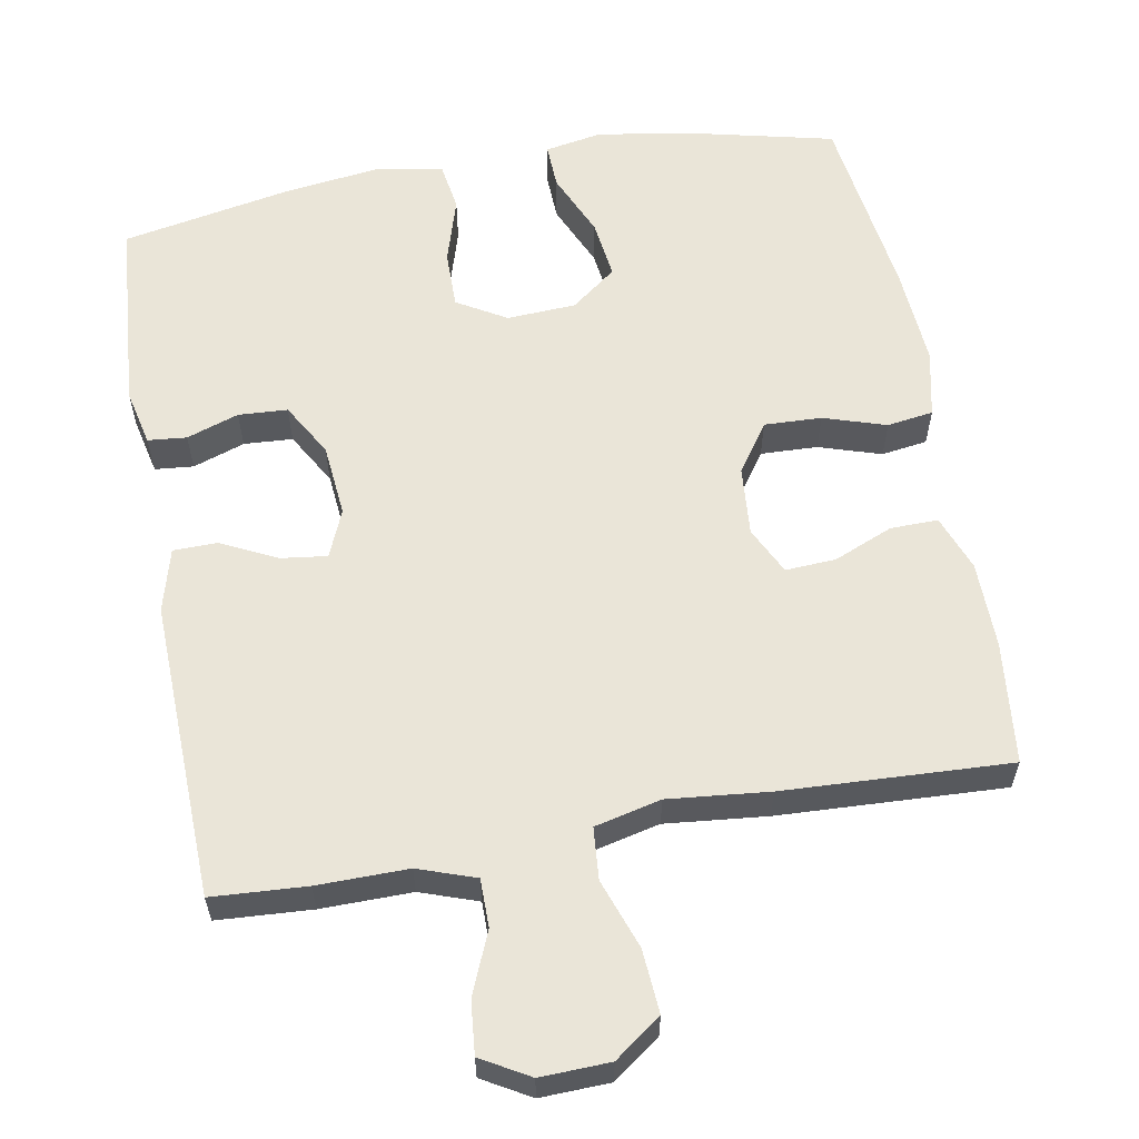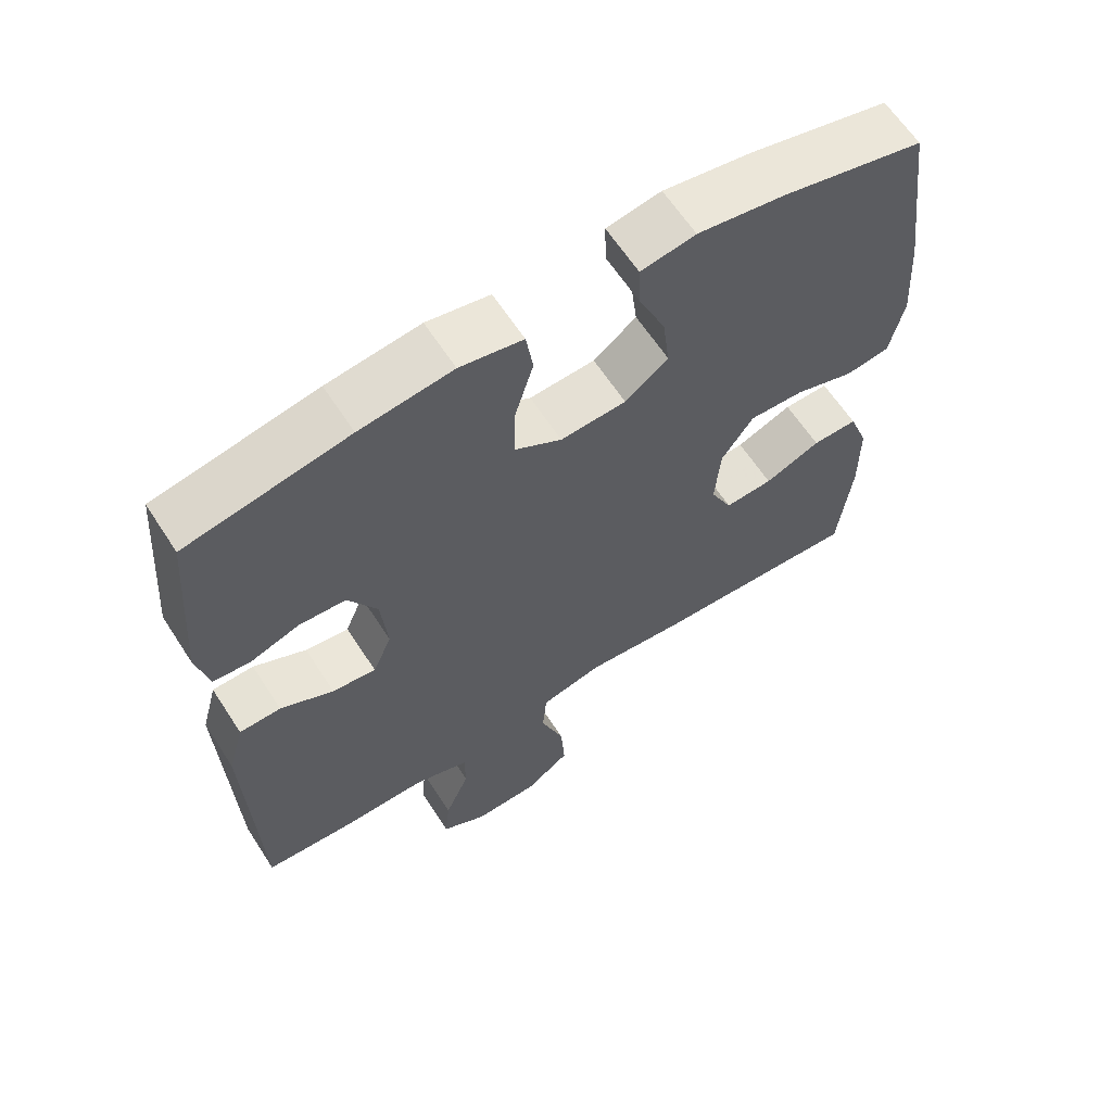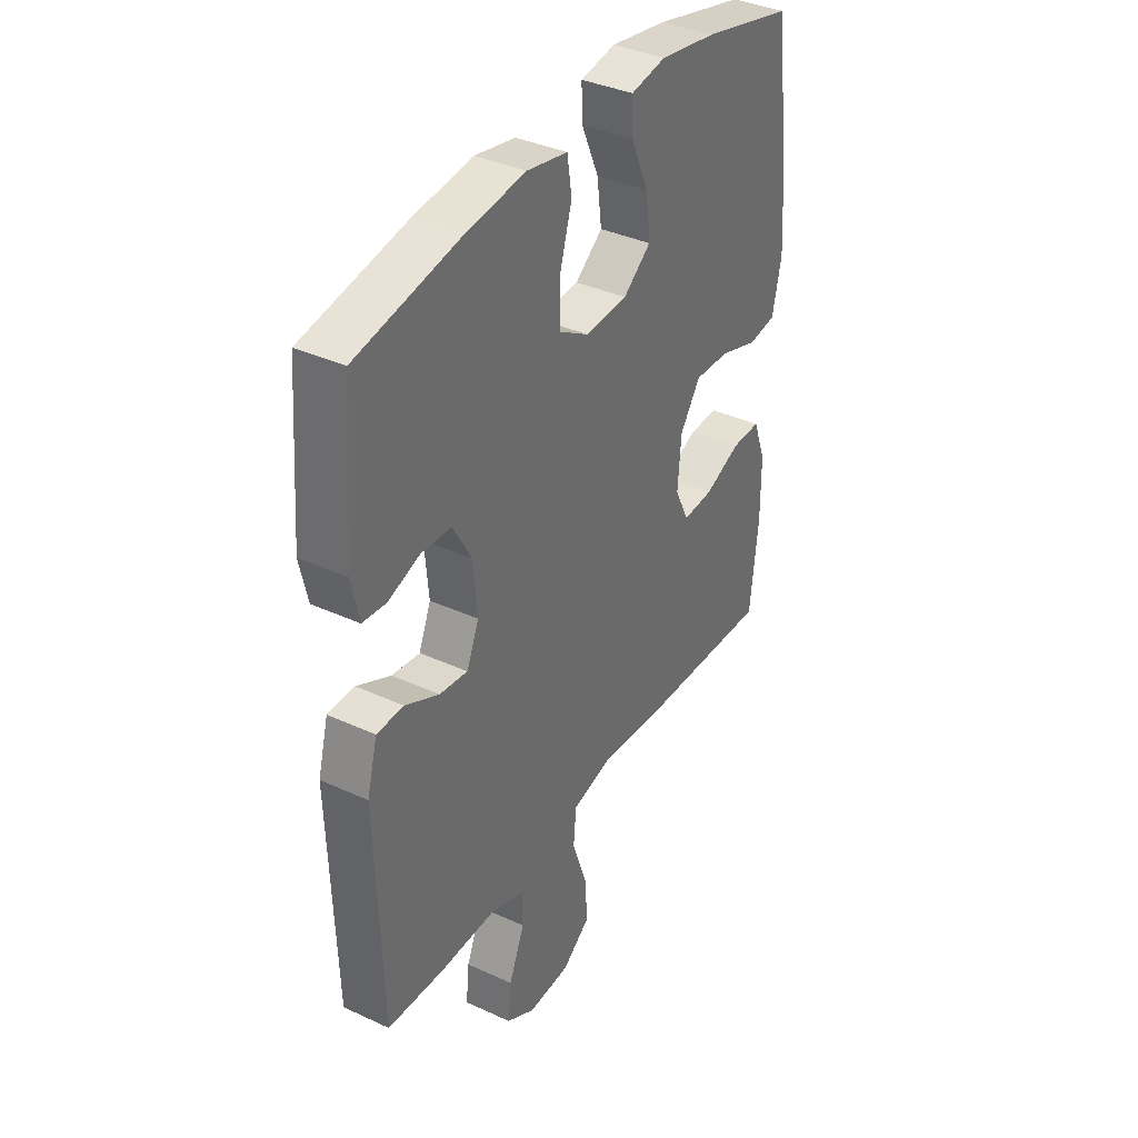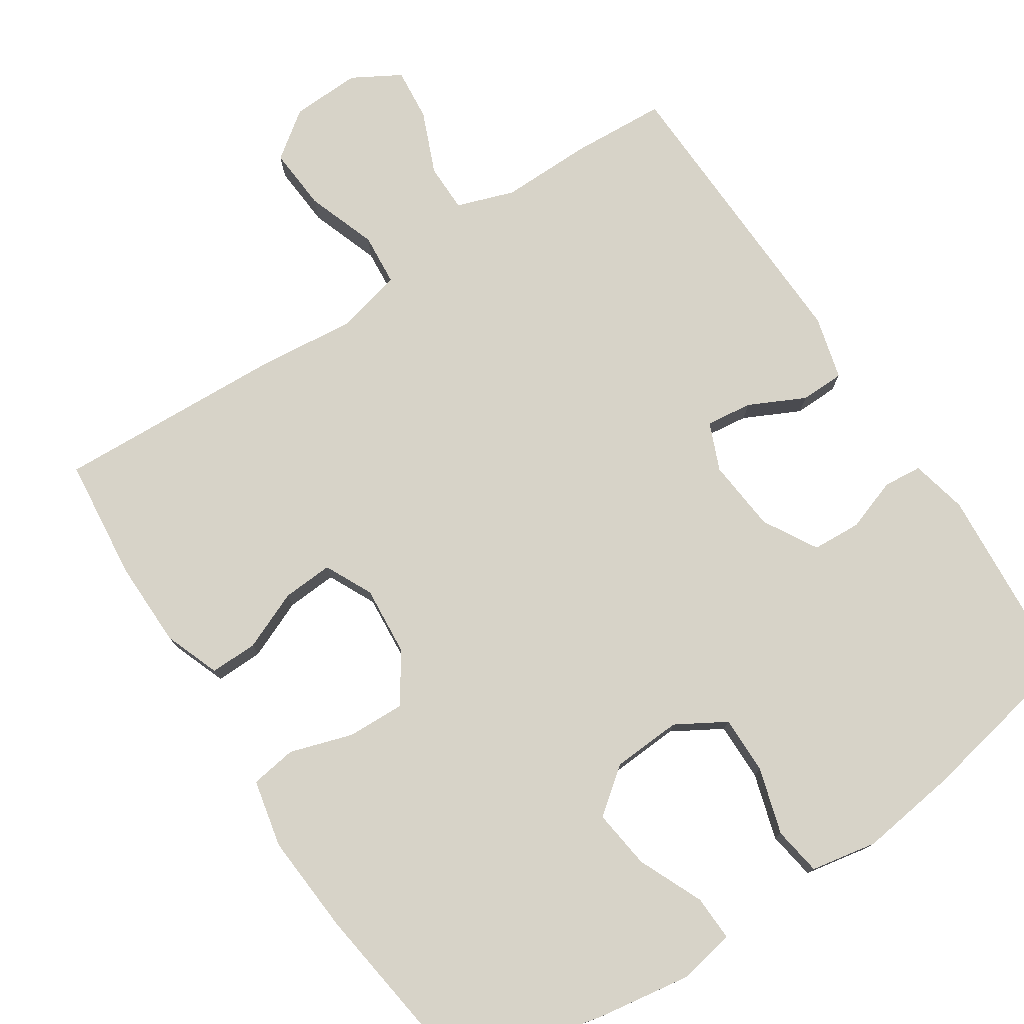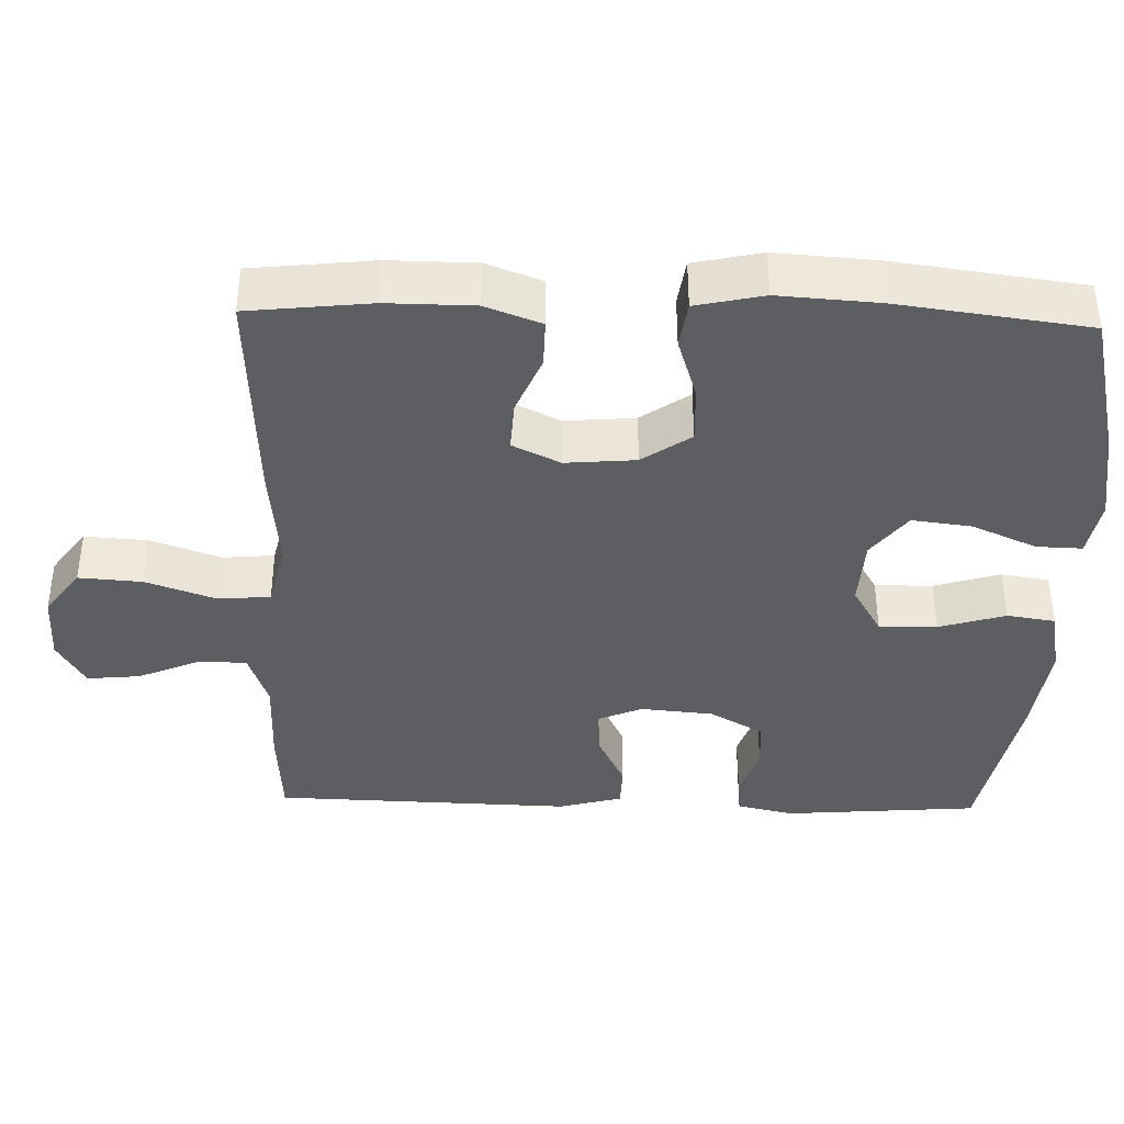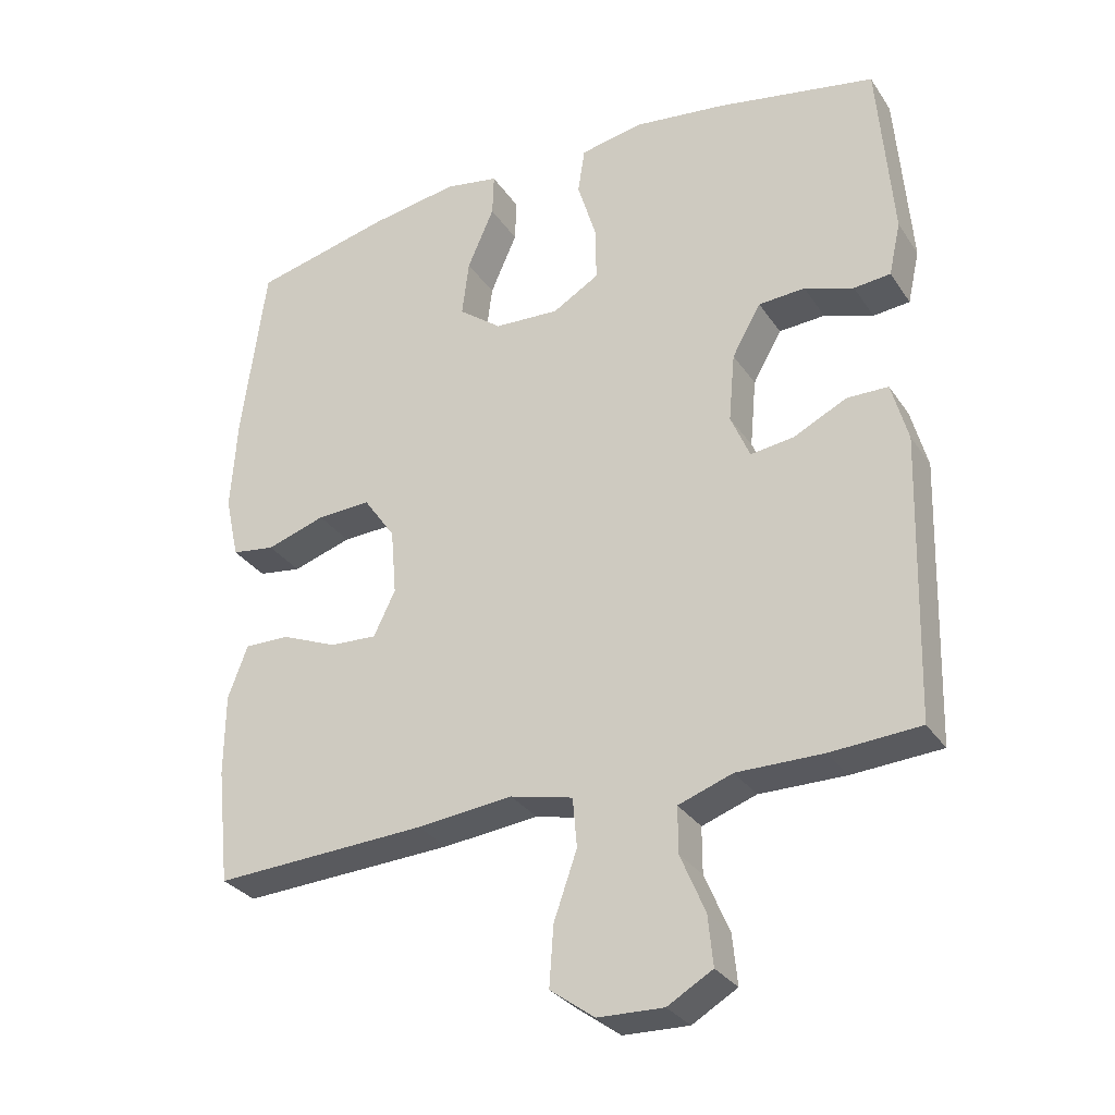
<metadata>
{"format":"obj","ext":"obj","renderer":"f3d","projection":"perspective","resolution":1024,"background":"white","views":[{"elev":59.3,"azim":169.7,"up":"+Y"},{"elev":63.0,"azim":147.1,"up":"+Z"},{"elev":37.2,"azim":120.6,"up":"+Z"},{"elev":76.7,"azim":-33.5,"up":"+Y"},{"elev":-39.1,"azim":-91.6,"up":"+Y"},{"elev":-30.5,"azim":27.9,"up":"+Z"}]}
</metadata>
<code>
v 0.5 0.07 -0.5
v 0.373 0.07 -0.508
v 0.251 0.07 -0.507
v 0.174 0.07 -0.534
v 0.174 0.07 -0.599
v 0.209 0.07 -0.682
v 0.216 0.07 -0.753
v 0.152 0.07 -0.79
v 0.059 0.07 -0.787
v -0.004 0.07 -0.741
v 0.002 0.07 -0.656
v 0.035 0.07 -0.562
v 0.029 0.07 -0.492
v -0.06 0.07 -0.471
v -0.196 0.07 -0.485
v -0.5 0.07 -0.5
v -0.518 0.07 -0.335
v -0.517 0.07 -0.219
v -0.489 0.07 -0.144
v -0.425 0.07 -0.145
v -0.346 0.07 -0.178
v -0.278 0.07 -0.182
v -0.247 0.07 -0.118
v -0.255 0.07 -0.024
v -0.3 0.07 0.041
v -0.377 0.07 0.038
v -0.461 0.07 0.011
v -0.523 0.07 0.02
v -0.543 0.07 0.111
v -0.534 0.07 0.245
v -0.5 0.07 0.5
v -0.301 0.07 0.547
v -0.177 0.07 0.567
v -0.1 0.07 0.553
v -0.102 0.07 0.492
v -0.14 0.07 0.405
v -0.15 0.07 0.325
v -0.089 0.07 0.278
v 0.004 0.07 0.273
v 0.07 0.07 0.312
v 0.069 0.07 0.39
v 0.042 0.07 0.479
v 0.052 0.07 0.544
v 0.141 0.07 0.561
v 0.272 0.07 0.544
v 0.5 0.07 0.5
v 0.521 0.07 0.238
v 0.504 0.07 0.162
v 0.452 0.07 0.157
v 0.382 0.07 0.181
v 0.316 0.07 0.177
v 0.275 0.07 0.105
v 0.266 0.07 0.007
v 0.293 0.07 -0.057
v 0.355 0.07 -0.049
v 0.43 0.07 -0.012
v 0.489 0.07 -0.013
v 0.512 0.07 -0.098
v 0.5 0 -0.5
v 0.373 0 -0.508
v 0.251 0 -0.507
v 0.174 0 -0.534
v 0.174 0 -0.599
v 0.209 0 -0.682
v 0.216 0 -0.753
v 0.152 0 -0.79
v 0.059 0 -0.787
v -0.004 0 -0.741
v 0.002 0 -0.656
v 0.035 0 -0.562
v 0.029 0 -0.492
v -0.06 0 -0.471
v -0.196 0 -0.485
v -0.5 0 -0.5
v -0.518 0 -0.335
v -0.517 0 -0.219
v -0.489 0 -0.144
v -0.425 0 -0.145
v -0.346 0 -0.178
v -0.278 0 -0.182
v -0.247 0 -0.118
v -0.255 0 -0.024
v -0.3 0 0.041
v -0.377 0 0.038
v -0.461 0 0.011
v -0.523 0 0.02
v -0.543 0 0.111
v -0.534 0 0.245
v -0.5 0 0.5
v -0.301 0 0.547
v -0.177 0 0.567
v -0.1 0 0.553
v -0.102 0 0.492
v -0.14 0 0.405
v -0.15 0 0.325
v -0.089 0 0.278
v 0.004 0 0.273
v 0.07 0 0.312
v 0.069 0 0.39
v 0.042 0 0.479
v 0.052 0 0.544
v 0.141 0 0.561
v 0.272 0 0.544
v 0.5 0 0.5
v 0.521 0 0.238
v 0.504 0 0.162
v 0.452 0 0.157
v 0.382 0 0.181
v 0.316 0 0.177
v 0.275 0 0.105
v 0.266 0 0.007
v 0.293 0 -0.057
v 0.355 0 -0.049
v 0.43 0 -0.012
v 0.489 0 -0.013
v 0.512 0 -0.098
f 55 56 57 58
f 54 55 58 1
f 47 48 49 50
f 47 50 51
f 46 47 51
f 45 46 51
f 44 45 51 52
f 41 42 43 44
f 40 41 44 52
f 33 34 35 36
f 33 36 37
f 32 33 37
f 31 32 37
f 30 31 37 38
f 26 27 28 29
f 25 26 29 30
f 18 19 20 21
f 18 21 22
f 17 18 22
f 14 15 16 17
f 13 14 17 22
f 9 10 11 12
f 9 12 13
f 8 9 13
f 5 6 7 8
f 4 5 8 13
f 3 4 13 22
f 54 1 2 3
f 53 54 3 22
f 39 40 52 53
f 39 53 22 23
f 25 30 38 39
f 24 25 39
f 23 24 39
f 116 115 114 113
f 59 116 113 112
f 108 107 106 105
f 109 108 105
f 109 105 104
f 109 104 103
f 110 109 103 102
f 102 101 100 99
f 110 102 99 98
f 94 93 92 91
f 95 94 91
f 95 91 90
f 95 90 89
f 96 95 89 88
f 87 86 85 84
f 88 87 84 83
f 79 78 77 76
f 80 79 76
f 80 76 75
f 75 74 73 72
f 80 75 72 71
f 70 69 68 67
f 71 70 67
f 71 67 66
f 66 65 64 63
f 71 66 63 62
f 80 71 62 61
f 61 60 59 112
f 80 61 112 111
f 111 110 98 97
f 81 80 111 97
f 97 96 88 83
f 97 83 82
f 97 82 81
f 1 59 60 2
f 2 60 61 3
f 3 61 62 4
f 4 62 63 5
f 5 63 64 6
f 6 64 65 7
f 7 65 66 8
f 8 66 67 9
f 9 67 68 10
f 10 68 69 11
f 11 69 70 12
f 12 70 71 13
f 13 71 72 14
f 14 72 73 15
f 15 73 74 16
f 16 74 75 17
f 17 75 76 18
f 18 76 77 19
f 19 77 78 20
f 20 78 79 21
f 21 79 80 22
f 22 80 81 23
f 23 81 82 24
f 24 82 83 25
f 25 83 84 26
f 26 84 85 27
f 27 85 86 28
f 28 86 87 29
f 29 87 88 30
f 30 88 89 31
f 31 89 90 32
f 32 90 91 33
f 33 91 92 34
f 34 92 93 35
f 35 93 94 36
f 36 94 95 37
f 37 95 96 38
f 38 96 97 39
f 39 97 98 40
f 40 98 99 41
f 41 99 100 42
f 42 100 101 43
f 43 101 102 44
f 44 102 103 45
f 45 103 104 46
f 46 104 105 47
f 47 105 106 48
f 48 106 107 49
f 49 107 108 50
f 50 108 109 51
f 51 109 110 52
f 52 110 111 53
f 53 111 112 54
f 54 112 113 55
f 55 113 114 56
f 56 114 115 57
f 57 115 116 58
f 58 116 59 1

</code>
